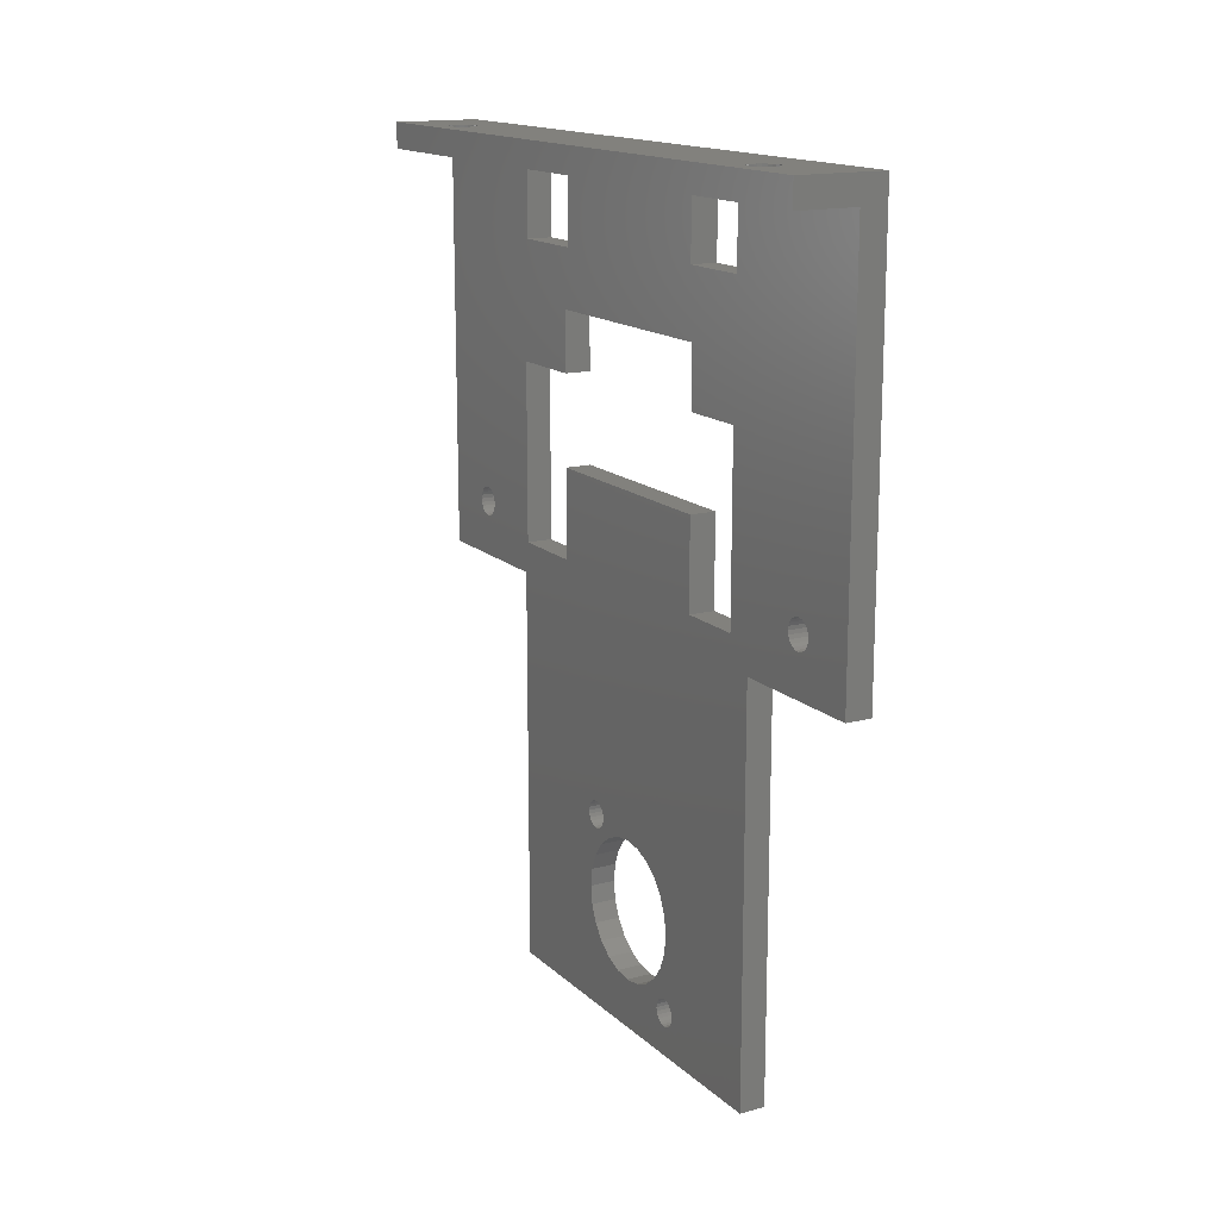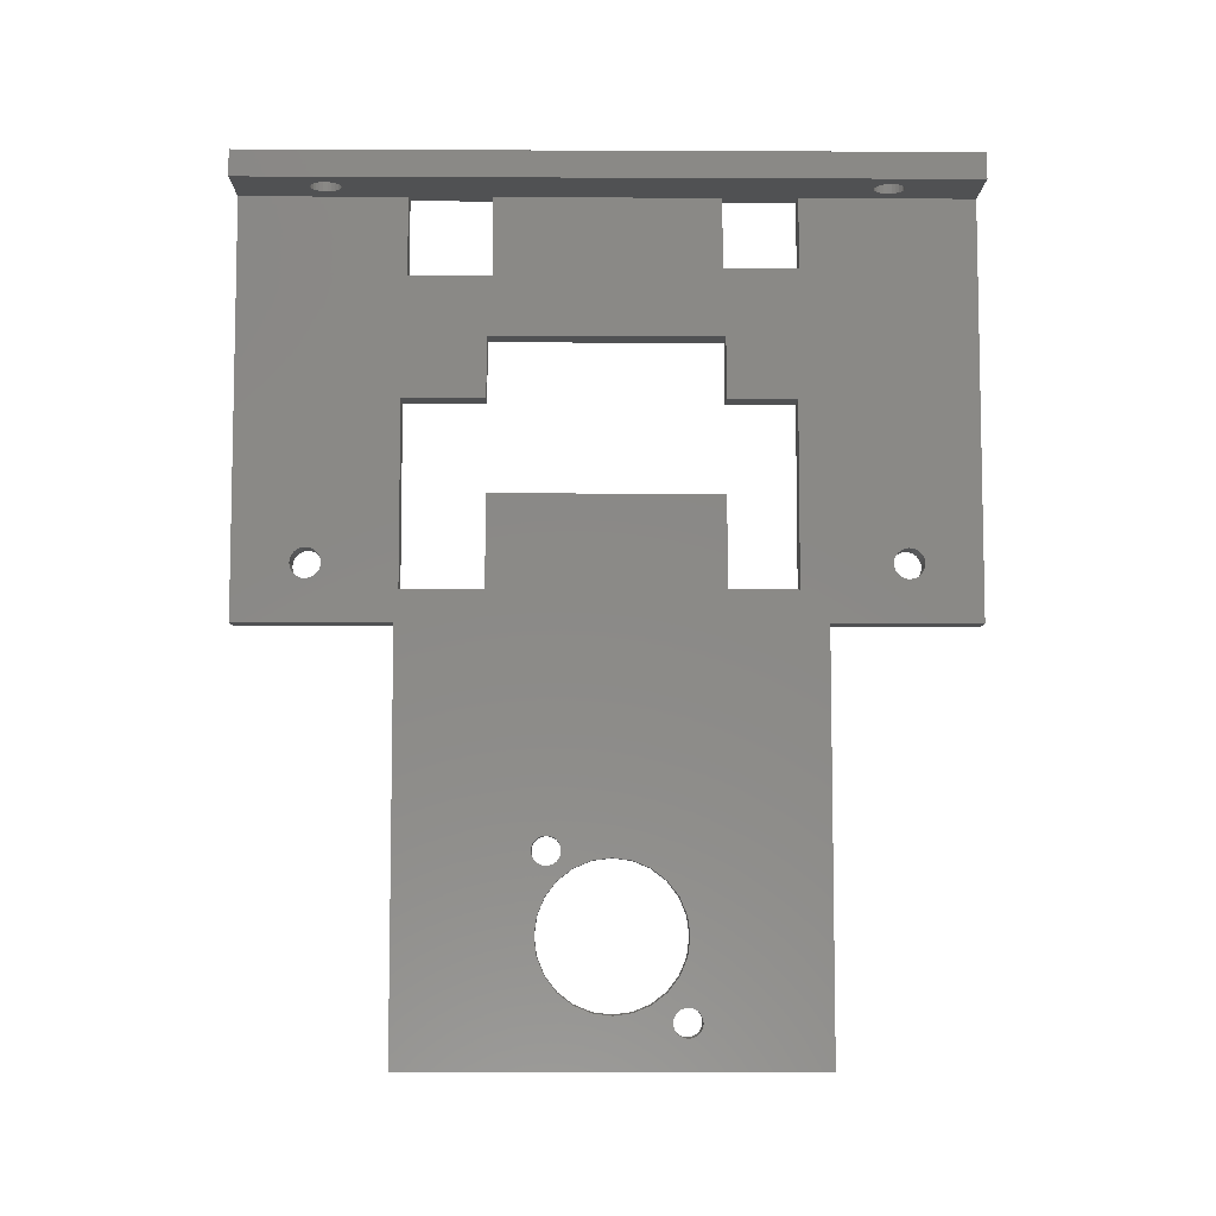
<metadata>
{"format":"stl","ext":"stl","renderer":"f3d","projection":"perspective","resolution":1024,"background":"white","views":[{"elev":15.5,"azim":150.5,"up":"+Z"},{"elev":-7.3,"azim":89.3,"up":"+Z"}]}
</metadata>
<code>
# stl→obj: 398 verts, 832 faces
v -55 118.2 63
v -55 37.24 66
v -55 37.24 63
v -55 118.2 66
v -62 118.2 66
v -62 118.2 63
v -60.14 47.68 66
v -60.2 108.2 66
v -60.2 47.24 66
v -60.14 107.8 66
v -59.97 48.09 66
v -59.97 107.4 66
v -59.7 48.44 66
v -59.7 107 66
v -59.35 48.71 66
v -59.35 106.8 66
v -58.94 48.88 66
v -58.94 106.6 66
v -58.5 48.94 66
v -58.5 106.5 66
v -58.06 48.88 66
v -58.06 106.6 66
v -57.65 48.71 66
v -57.65 106.8 66
v -57.3 48.44 66
v -57.3 107 66
v -57.03 48.09 66
v -57.03 107.4 66
v -56.86 107.8 66
v -56.86 47.68 66
v -56.8 108.2 66
v -56.8 47.24 66
v -62 37.24 66
v -60.14 46.8 66
v -59.97 46.39 66
v -59.7 46.03 66
v -59.35 45.76 66
v -58.94 45.59 66
v -58.5 45.54 66
v -58.06 45.59 66
v -57.65 45.76 66
v -57.3 46.03 66
v -57.03 46.39 66
v -56.86 46.8 66
v -59.97 109.1 66
v -60.14 108.7 66
v -59.7 109.4 66
v -59.35 109.7 66
v -58.94 109.9 66
v -58.5 109.9 66
v -58.06 109.9 66
v -57.65 109.7 66
v -57.3 109.4 66
v -57.03 109.1 66
v -56.86 108.7 66
v -62 37.24 63
v -60.2 108.2 63
v -60.14 108.7 63
v -59.97 109.1 63
v -60.2 47.24 63
v -59.7 109.4 63
v -59.35 109.7 63
v -58.94 109.9 63
v -58.5 109.9 63
v -58.06 109.9 63
v -57.65 109.7 63
v -57.3 109.4 63
v -57.03 109.1 63
v -56.86 108.7 63
v -56.8 108.2 63
v -56.8 47.24 63
v -59.97 46.39 63
v -60.14 46.8 63
v -59.7 46.03 63
v -59.35 45.76 63
v -58.94 45.59 63
v -58.5 45.54 63
v -58.06 45.59 63
v -57.65 45.76 63
v -57.3 46.03 63
v -57.03 46.39 63
v -56.86 46.8 63
v -60.14 47.68 63
v -60.14 107.8 63
v -59.97 48.09 63
v -59.97 107.4 63
v -59.7 48.44 63
v -59.7 107 63
v -59.35 106.8 63
v -59.35 48.71 63
v -58.94 106.6 63
v -58.94 48.88 63
v -58.5 106.5 63
v -58.5 48.94 63
v -58.06 106.6 63
v -58.06 48.88 63
v -57.65 106.8 63
v -57.65 48.71 63
v -57.3 107 63
v -57.3 48.44 63
v -57.03 107.4 63
v -57.03 48.09 63
v -56.86 107.8 63
v -56.86 47.68 63
v -62 37.24 16
v -62 43.6 22.04
v -62 43.77 21.63
v -62 44.04 21.28
v -62 44.4 21.01
v -62 54.8 16
v -62 43.54 22.48
v -62 44.81 20.85
v -62 45.25 20.79
v -62 45.69 20.85
v -62 46.1 21.02
v -62 46.45 21.3
v -62 46.71 21.65
v -62 46.88 22.06
v -62 46.94 22.5
v -62 64.56 40.5
v -62 55.88 54.19
v -62 55.29 40.5
v -62 64.56 47.46
v -62 84.03 -23.08
v -62 84.65 -25.84
v -62 85.34 -21.38
v -62 84.6 -26.25
v -62 84.81 -25.45
v -62 85.07 -25.12
v -62 85.4 -24.86
v -62 86.17 -19.39
v -62 85.79 -24.7
v -62 86.2 -24.65
v -62 86.45 -17.25
v -62 86.61 -24.7
v -62 98.42 40.5
v -62 90.62 47.46
v -62 90.62 40.5
v -62 54.8 -31.27
v -62 71.06 -21.38
v -62 72.37 -23.08
v -62 74.08 -24.39
v -62 76.06 -25.22
v -62 85.79 -27.8
v -62 101.6 -31.27
v -62 70.23 -19.39
v -62 55.29 19.65
v -62 64.56 19.65
v -62 69.95 -17.25
v -62 69.6 -8.25
v -62 69.65 -8.664
v -62 69.81 -9.05
v -62 78.2 -25.5
v -62 85.4 -27.64
v -62 80.34 -25.22
v -62 85.07 -27.38
v -62 82.33 -24.39
v -62 84.81 -27.05
v -62 84.65 -26.66
v -62 86.2 -27.85
v -62 86.61 -27.8
v -62 87 -27.64
v -62 87.33 -27.38
v -62 87.59 -27.05
v -62 87.75 -26.66
v -62 87.8 -26.25
v -62 90.62 19.65
v -62 98.42 19.65
v -62 98.66 55.05
v -62 98.66 63.39
v -62 101.6 16
v -62 108.6 22.04
v -62 108.5 22.48
v -62 108.8 21.63
v -62 109 21.28
v -62 109.4 21.01
v -62 118.2 16
v -62 109.8 20.85
v -62 110.2 20.79
v -62 110.7 20.85
v -62 111.1 21.02
v -62 111.4 21.3
v -62 111.7 21.65
v -62 111.9 22.06
v -62 111.9 22.5
v -62 55.88 63.46
v -62 43.59 22.92
v -62 43.76 23.33
v -62 44.03 23.68
v -62 44.38 23.96
v -62 44.78 24.13
v -62 45.22 24.19
v -62 45.66 24.14
v -62 46.08 23.97
v -62 46.43 23.7
v -62 46.7 23.35
v -62 46.88 22.94
v -62 65.16 63.46
v -62 90.32 63.39
v -62 90.32 55.05
v -62 108.6 22.92
v -62 108.8 23.33
v -62 109 23.68
v -62 109.4 23.96
v -62 109.8 24.13
v -62 110.2 24.19
v -62 110.7 24.14
v -62 111.1 23.97
v -62 111.4 23.7
v -62 111.7 23.35
v -62 111.9 22.94
v -62 65.16 54.19
v -62 90.62 30.08
v -62 64.56 30.08
v -62 69.81 -7.45
v -62 69.65 -7.836
v -62 70.07 -7.119
v -62 70.4 -6.864
v -62 70.79 -6.705
v -62 71.2 -6.65
v -62 71.61 -6.705
v -62 72 -6.864
v -62 72.33 -7.119
v -62 72.59 -7.45
v -62 72.75 -7.836
v -62 72.8 -8.25
v -62 74.08 -10.11
v -62 76.06 -9.281
v -62 78.2 -9
v -62 80.34 -9.281
v -62 82.33 -10.11
v -62 84.03 -11.42
v -62 85.34 -13.13
v -62 86.17 -15.11
v -62 87 -24.86
v -62 87.33 -25.12
v -62 87.59 -25.45
v -62 87.75 -25.84
v -62 70.07 -9.381
v -62 70.23 -15.11
v -62 70.4 -9.636
v -62 71.06 -13.13
v -62 70.79 -9.795
v -62 71.2 -9.85
v -62 72.37 -11.42
v -62 71.61 -9.795
v -62 72 -9.636
v -62 72.33 -9.381
v -62 72.59 -9.05
v -62 72.75 -8.664
v -65 101.6 16
v -65 118.2 16
v -65 101.6 -31.27
v -65 54.8 -31.27
v -65 54.8 16
v -65 37.24 16
v -65 37.24 66
v -65 118.2 66
v -65 44.4 21.01
v -65 44.04 21.28
v -65 43.77 21.63
v -65 43.6 22.04
v -65 43.54 22.48
v -65 44.81 20.85
v -65 45.25 20.79
v -65 45.69 20.85
v -65 46.1 21.02
v -65 46.45 21.3
v -65 46.71 21.65
v -65 46.88 22.06
v -65 46.94 22.5
v -65 55.88 63.46
v -65 43.59 22.92
v -65 43.76 23.33
v -65 44.03 23.68
v -65 44.38 23.96
v -65 44.78 24.13
v -65 45.22 24.19
v -65 45.66 24.14
v -65 46.08 23.97
v -65 46.43 23.7
v -65 46.7 23.35
v -65 46.88 22.94
v -65 55.29 40.5
v -65 65.16 63.46
v -65 90.32 63.39
v -65 65.16 54.19
v -65 98.66 63.39
v -65 98.66 55.05
v -65 108.6 22.92
v -65 108.5 22.48
v -65 108.8 23.33
v -65 109 23.68
v -65 109.4 23.96
v -65 109.8 24.13
v -65 110.2 24.19
v -65 110.7 24.14
v -65 111.1 23.97
v -65 111.4 23.7
v -65 111.7 23.35
v -65 111.9 22.94
v -65 111.9 22.5
v -65 109.4 21.01
v -65 109 21.28
v -65 108.8 21.63
v -65 108.6 22.04
v -65 109.8 20.85
v -65 110.2 20.79
v -65 110.7 20.85
v -65 111.1 21.02
v -65 111.4 21.3
v -65 111.7 21.65
v -65 111.9 22.06
v -65 84.03 -23.08
v -65 84.65 -25.84
v -65 84.6 -26.25
v -65 85.34 -21.38
v -65 84.81 -25.45
v -65 85.07 -25.12
v -65 85.4 -24.86
v -65 86.17 -19.39
v -65 85.79 -24.7
v -65 86.2 -24.65
v -65 86.45 -17.25
v -65 86.61 -24.7
v -65 70.07 -9.381
v -65 69.95 -17.25
v -65 69.81 -9.05
v -65 70.23 -15.11
v -65 70.4 -9.636
v -65 71.06 -13.13
v -65 70.79 -9.795
v -65 71.2 -9.85
v -65 72.37 -11.42
v -65 71.61 -9.795
v -65 72 -9.636
v -65 72.33 -9.381
v -65 72.59 -9.05
v -65 74.08 -10.11
v -65 72.75 -8.664
v -65 72.8 -8.25
v -65 90.62 30.08
v -65 64.56 19.65
v -65 64.56 30.08
v -65 69.81 -7.45
v -65 69.65 -7.836
v -65 69.6 -8.25
v -65 70.07 -7.119
v -65 70.4 -6.864
v -65 70.79 -6.705
v -65 71.2 -6.65
v -65 71.61 -6.705
v -65 72 -6.864
v -65 72.33 -7.119
v -65 72.59 -7.45
v -65 72.75 -7.836
v -65 76.06 -9.281
v -65 78.2 -9
v -65 80.34 -9.281
v -65 82.33 -10.11
v -65 84.03 -11.42
v -65 85.34 -13.13
v -65 86.17 -15.11
v -65 87 -24.86
v -65 87.33 -25.12
v -65 87.59 -25.45
v -65 87.75 -25.84
v -65 87.8 -26.25
v -65 90.62 19.65
v -65 64.56 47.46
v -65 55.88 54.19
v -65 90.62 47.46
v -65 90.32 55.05
v -65 98.42 40.5
v -65 98.42 19.65
v -65 85.79 -27.8
v -65 76.06 -25.22
v -65 74.08 -24.39
v -65 72.37 -23.08
v -65 71.06 -21.38
v -65 70.23 -19.39
v -65 55.29 19.65
v -65 69.65 -8.664
v -65 78.2 -25.5
v -65 85.4 -27.64
v -65 80.34 -25.22
v -65 85.07 -27.38
v -65 82.33 -24.39
v -65 84.81 -27.05
v -65 84.65 -26.66
v -65 86.2 -27.85
v -65 86.61 -27.8
v -65 87 -27.64
v -65 87.33 -27.38
v -65 87.59 -27.05
v -65 87.75 -26.66
v -65 90.62 40.5
v -65 64.56 40.5
f 1 2 3
f 2 1 4
f 5 1 6
f 1 5 4
f 7 8 9
f 8 7 10
f 10 7 11
f 10 11 12
f 12 11 13
f 12 13 14
f 14 13 15
f 14 15 16
f 16 15 17
f 16 17 18
f 18 17 19
f 18 19 20
f 20 19 21
f 20 21 22
f 22 21 23
f 22 23 24
f 24 23 25
f 24 25 26
f 26 25 27
f 26 27 28
f 28 27 29
f 29 27 30
f 29 30 31
f 31 30 32
f 33 9 5
f 9 33 34
f 34 33 35
f 35 33 2
f 35 2 36
f 36 2 37
f 37 2 38
f 38 2 39
f 39 2 40
f 40 2 41
f 41 2 42
f 42 2 43
f 43 2 44
f 44 2 32
f 5 45 4
f 45 5 46
f 46 5 8
f 8 5 9
f 4 45 47
f 4 47 48
f 4 48 49
f 4 49 50
f 4 50 51
f 4 51 52
f 4 52 53
f 4 53 54
f 4 54 55
f 4 55 31
f 4 31 32
f 4 32 2
f 5 56 33
f 56 5 6
f 2 56 3
f 56 2 33
f 6 57 56
f 57 6 58
f 58 6 59
f 59 6 1
f 56 57 60
f 59 1 61
f 61 1 62
f 62 1 63
f 63 1 64
f 64 1 65
f 65 1 66
f 66 1 67
f 67 1 68
f 68 1 69
f 69 1 70
f 70 1 71
f 56 72 3
f 72 56 73
f 73 56 60
f 3 72 74
f 3 74 75
f 3 75 76
f 3 76 77
f 3 77 78
f 3 78 79
f 3 79 80
f 3 80 81
f 3 81 82
f 3 82 71
f 3 71 1
f 57 83 60
f 83 57 84
f 83 84 85
f 85 84 86
f 85 86 87
f 87 86 88
f 87 88 89
f 87 89 90
f 90 89 91
f 90 91 92
f 92 91 93
f 92 93 94
f 94 93 95
f 94 95 96
f 96 95 97
f 96 97 98
f 98 97 99
f 98 99 100
f 100 99 101
f 100 101 102
f 102 101 103
f 102 103 104
f 104 103 70
f 104 70 71
f 83 9 60
f 9 83 7
f 85 7 83
f 7 85 11
f 87 11 85
f 11 87 13
f 15 87 90
f 87 15 13
f 17 90 92
f 90 17 15
f 19 92 94
f 92 19 17
f 21 94 96
f 94 21 19
f 23 96 98
f 96 23 21
f 25 98 100
f 98 25 23
f 25 102 27
f 102 25 100
f 27 104 30
f 104 27 102
f 30 71 32
f 71 30 104
f 32 82 44
f 82 32 71
f 44 81 43
f 81 44 82
f 43 80 42
f 80 43 81
f 41 80 79
f 80 41 42
f 40 79 78
f 79 40 41
f 39 78 77
f 78 39 40
f 38 77 76
f 77 38 39
f 37 76 75
f 76 37 38
f 36 75 74
f 75 36 37
f 72 36 74
f 36 72 35
f 73 35 72
f 35 73 34
f 60 34 73
f 34 60 9
f 53 66 67
f 66 53 52
f 53 68 54
f 68 53 67
f 54 69 55
f 69 54 68
f 55 70 31
f 70 55 69
f 31 103 29
f 103 31 70
f 29 101 28
f 101 29 103
f 28 99 26
f 99 28 101
f 24 99 97
f 99 24 26
f 22 97 95
f 97 22 24
f 20 95 93
f 95 20 22
f 18 93 91
f 93 18 20
f 16 91 89
f 91 16 18
f 14 89 88
f 89 14 16
f 86 14 88
f 14 86 12
f 84 12 86
f 12 84 10
f 57 10 84
f 10 57 8
f 58 8 57
f 8 58 46
f 59 46 58
f 46 59 45
f 61 45 59
f 45 61 47
f 48 61 62
f 61 48 47
f 49 62 63
f 62 49 48
f 50 63 64
f 63 50 49
f 51 64 65
f 64 51 50
f 52 65 66
f 65 52 51
f 105 106 33
f 106 105 107
f 107 105 108
f 108 105 109
f 109 105 110
f 33 106 111
f 109 110 112
f 112 110 113
f 113 110 114
f 114 110 115
f 115 110 116
f 116 110 117
f 117 110 118
f 118 110 119
f 120 121 122
f 121 120 123
f 124 125 126
f 125 124 127
f 126 125 128
f 126 128 129
f 126 129 130
f 126 130 131
f 131 130 132
f 131 132 133
f 131 133 134
f 134 133 135
f 136 137 138
f 139 140 110
f 140 139 141
f 141 139 142
f 142 139 143
f 143 139 144
f 144 139 145
f 110 140 146
f 110 146 147
f 110 147 122
f 147 146 148
f 148 146 149
f 148 149 150
f 150 149 151
f 151 149 152
f 143 144 153
f 153 144 154
f 153 154 155
f 155 154 156
f 155 156 157
f 157 156 158
f 157 158 159
f 157 159 124
f 124 159 127
f 144 145 160
f 160 145 161
f 161 145 162
f 162 145 163
f 163 145 164
f 164 145 165
f 165 145 166
f 166 145 167
f 167 145 168
f 168 145 169
f 169 145 170
f 171 172 173
f 172 171 174
f 174 171 175
f 175 171 176
f 176 171 177
f 176 177 178
f 178 177 179
f 179 177 180
f 180 177 181
f 181 177 182
f 182 177 183
f 183 177 184
f 184 177 185
f 33 186 5
f 186 33 187
f 187 33 111
f 186 187 188
f 186 188 189
f 186 189 190
f 186 190 191
f 186 191 192
f 186 192 193
f 186 193 194
f 186 194 195
f 186 195 196
f 186 196 197
f 186 197 119
f 186 119 122
f 122 119 110
f 186 122 121
f 5 186 198
f 5 198 199
f 199 198 200
f 5 199 170
f 5 170 171
f 171 170 145
f 5 171 201
f 201 171 173
f 5 201 202
f 5 202 203
f 5 203 204
f 5 204 205
f 5 205 206
f 5 206 207
f 5 207 208
f 5 208 209
f 5 209 210
f 5 210 211
f 5 211 185
f 5 185 177
f 123 212 121
f 212 123 137
f 212 137 198
f 198 137 200
f 200 137 169
f 169 137 136
f 169 136 168
f 148 213 214
f 213 148 215
f 215 148 216
f 216 148 150
f 213 215 217
f 213 217 218
f 213 218 219
f 213 219 220
f 213 220 221
f 213 221 222
f 213 222 223
f 213 223 224
f 213 224 225
f 213 225 226
f 213 226 227
f 213 227 228
f 213 228 229
f 213 229 230
f 213 230 231
f 213 231 232
f 213 232 233
f 213 233 234
f 213 234 134
f 213 134 135
f 213 135 235
f 213 235 236
f 213 236 237
f 213 237 238
f 213 238 166
f 213 166 167
f 149 239 152
f 239 149 240
f 239 240 241
f 241 240 242
f 241 242 243
f 243 242 244
f 244 242 245
f 244 245 246
f 246 245 247
f 247 245 248
f 248 245 249
f 249 245 227
f 249 227 250
f 250 227 226
f 177 251 252
f 251 177 171
f 251 145 253
f 145 251 171
f 145 254 253
f 254 145 139
f 110 254 139
f 254 110 255
f 110 256 255
f 256 110 105
f 33 256 105
f 256 33 257
f 33 258 257
f 258 33 5
f 258 177 252
f 177 258 5
f 256 259 255
f 259 256 260
f 260 256 261
f 261 256 262
f 262 256 263
f 255 259 264
f 255 264 265
f 255 265 266
f 255 266 267
f 255 267 268
f 255 268 269
f 255 269 270
f 255 270 271
f 257 272 256
f 272 257 258
f 256 272 273
f 256 273 263
f 273 272 274
f 274 272 275
f 275 272 276
f 276 272 277
f 277 272 278
f 278 272 279
f 279 272 280
f 280 272 281
f 281 272 282
f 282 272 283
f 283 272 271
f 271 272 284
f 271 284 255
f 255 284 254
f 272 258 285
f 285 258 286
f 285 286 287
f 286 258 288
f 288 258 289
f 289 258 251
f 251 258 290
f 251 290 291
f 290 258 292
f 292 258 293
f 293 258 294
f 294 258 295
f 295 258 296
f 296 258 297
f 297 258 298
f 298 258 299
f 299 258 300
f 300 258 301
f 301 258 302
f 251 303 252
f 303 251 304
f 304 251 305
f 305 251 306
f 306 251 291
f 252 303 307
f 252 307 308
f 252 308 309
f 252 309 310
f 252 310 311
f 252 311 312
f 252 312 313
f 252 313 302
f 252 302 258
f 314 315 316
f 315 314 317
f 315 317 318
f 318 317 319
f 319 317 320
f 320 317 321
f 320 321 322
f 322 321 323
f 323 321 324
f 323 324 325
f 326 327 328
f 327 326 329
f 329 326 330
f 329 330 331
f 331 330 332
f 331 332 333
f 331 333 334
f 334 333 335
f 334 335 336
f 334 336 337
f 334 337 338
f 334 338 339
f 339 338 340
f 339 340 341
f 342 343 344
f 343 342 345
f 343 345 346
f 343 346 347
f 345 342 348
f 348 342 349
f 349 342 350
f 350 342 351
f 351 342 352
f 352 342 353
f 353 342 354
f 354 342 355
f 355 342 356
f 356 342 341
f 341 342 339
f 339 342 357
f 357 342 358
f 358 342 359
f 359 342 360
f 360 342 361
f 361 342 362
f 362 342 363
f 363 342 324
f 324 342 325
f 325 342 364
f 364 342 365
f 365 342 366
f 366 342 367
f 367 342 368
f 368 342 369
f 287 370 371
f 370 287 372
f 372 287 373
f 373 287 286
f 372 373 289
f 372 289 374
f 374 289 375
f 254 376 253
f 376 254 377
f 377 254 378
f 378 254 379
f 379 254 380
f 380 254 381
f 381 254 382
f 382 254 284
f 381 382 343
f 381 343 327
f 327 343 347
f 327 347 383
f 327 383 328
f 376 377 384
f 376 384 385
f 385 384 386
f 385 386 387
f 387 386 388
f 387 388 389
f 389 388 390
f 390 388 314
f 390 314 316
f 253 376 391
f 253 391 392
f 253 392 393
f 253 393 394
f 253 394 395
f 253 395 396
f 253 396 368
f 253 368 369
f 253 369 375
f 253 375 289
f 253 289 251
f 374 397 372
f 284 371 398
f 371 284 272
f 398 371 370
f 223 355 224
f 355 223 354
f 223 353 354
f 353 223 222
f 222 352 353
f 352 222 221
f 221 351 352
f 351 221 220
f 220 350 351
f 350 220 219
f 219 349 350
f 349 219 218
f 218 348 349
f 348 218 217
f 348 215 345
f 215 348 217
f 345 216 346
f 216 345 215
f 346 150 347
f 150 346 216
f 347 151 383
f 151 347 150
f 383 152 328
f 152 383 151
f 328 239 326
f 239 328 152
f 239 330 326
f 330 239 241
f 241 332 330
f 332 241 243
f 243 333 332
f 333 243 244
f 244 335 333
f 335 244 246
f 246 336 335
f 336 246 247
f 247 337 336
f 337 247 248
f 249 337 248
f 337 249 338
f 250 338 249
f 338 250 340
f 226 340 250
f 340 226 341
f 225 341 226
f 341 225 356
f 224 356 225
f 356 224 355
f 238 368 166
f 368 238 367
f 237 367 238
f 367 237 366
f 236 366 237
f 366 236 365
f 236 364 365
f 364 236 235
f 235 325 364
f 325 235 135
f 135 323 325
f 323 135 133
f 133 322 323
f 322 133 132
f 132 320 322
f 320 132 130
f 130 319 320
f 319 130 129
f 319 128 318
f 128 319 129
f 318 125 315
f 125 318 128
f 315 127 316
f 127 315 125
f 316 159 390
f 159 316 127
f 390 158 389
f 158 390 159
f 389 156 387
f 156 389 158
f 156 385 387
f 385 156 154
f 154 376 385
f 376 154 144
f 144 391 376
f 391 144 160
f 160 392 391
f 392 160 161
f 161 393 392
f 393 161 162
f 162 394 393
f 394 162 163
f 164 394 163
f 394 164 395
f 165 395 164
f 395 165 396
f 166 396 165
f 396 166 368
f 229 357 358
f 357 229 228
f 228 339 357
f 339 228 227
f 227 334 339
f 334 227 245
f 334 242 331
f 242 334 245
f 331 240 329
f 240 331 242
f 329 149 327
f 149 329 240
f 327 146 381
f 146 327 149
f 381 140 380
f 140 381 146
f 380 141 379
f 141 380 140
f 141 378 379
f 378 141 142
f 142 377 378
f 377 142 143
f 143 384 377
f 384 143 153
f 153 386 384
f 386 153 155
f 155 388 386
f 388 155 157
f 157 314 388
f 314 157 124
f 126 314 124
f 314 126 317
f 131 317 126
f 317 131 321
f 134 321 131
f 321 134 324
f 234 324 134
f 324 234 363
f 233 363 234
f 363 233 362
f 232 362 233
f 362 232 361
f 232 360 361
f 360 232 231
f 231 359 360
f 359 231 230
f 230 358 359
f 358 230 229
f 212 285 287
f 285 212 198
f 371 212 287
f 212 371 121
f 272 121 371
f 121 272 186
f 198 272 285
f 272 198 186
f 170 286 288
f 286 170 199
f 169 288 289
f 288 169 170
f 373 169 289
f 169 373 200
f 286 200 373
f 200 286 199
f 369 168 375
f 168 369 167
f 342 167 369
f 167 342 213
f 214 342 344
f 342 214 213
f 148 344 343
f 344 148 214
f 147 343 382
f 343 147 148
f 284 147 382
f 147 284 122
f 398 122 284
f 122 398 120
f 370 120 398
f 120 370 123
f 372 123 370
f 123 372 137
f 138 372 397
f 372 138 137
f 136 397 374
f 397 136 138
f 168 374 375
f 374 168 136
f 175 303 304
f 303 175 176
f 176 307 303
f 307 176 178
f 178 308 307
f 308 178 179
f 179 309 308
f 309 179 180
f 180 310 309
f 310 180 181
f 181 311 310
f 311 181 182
f 183 311 182
f 311 183 312
f 184 312 183
f 312 184 313
f 185 313 184
f 313 185 302
f 211 302 185
f 302 211 301
f 210 301 211
f 301 210 300
f 209 300 210
f 300 209 299
f 209 298 299
f 298 209 208
f 208 297 298
f 297 208 207
f 207 296 297
f 296 207 206
f 206 295 296
f 295 206 205
f 205 294 295
f 294 205 204
f 204 293 294
f 293 204 203
f 293 202 292
f 202 293 203
f 292 201 290
f 201 292 202
f 290 173 291
f 173 290 201
f 291 172 306
f 172 291 173
f 306 174 305
f 174 306 172
f 305 175 304
f 175 305 174
f 195 282 196
f 282 195 281
f 195 280 281
f 280 195 194
f 194 279 280
f 279 194 193
f 193 278 279
f 278 193 192
f 192 277 278
f 277 192 191
f 191 276 277
f 276 191 190
f 190 275 276
f 275 190 189
f 275 188 274
f 188 275 189
f 274 187 273
f 187 274 188
f 273 111 263
f 111 273 187
f 263 106 262
f 106 263 111
f 262 107 261
f 107 262 106
f 261 108 260
f 108 261 107
f 108 259 260
f 259 108 109
f 109 264 259
f 264 109 112
f 112 265 264
f 265 112 113
f 113 266 265
f 266 113 114
f 114 267 266
f 267 114 115
f 115 268 267
f 268 115 116
f 117 268 116
f 268 117 269
f 118 269 117
f 269 118 270
f 119 270 118
f 270 119 271
f 197 271 119
f 271 197 283
f 196 283 197
f 283 196 282

</code>
